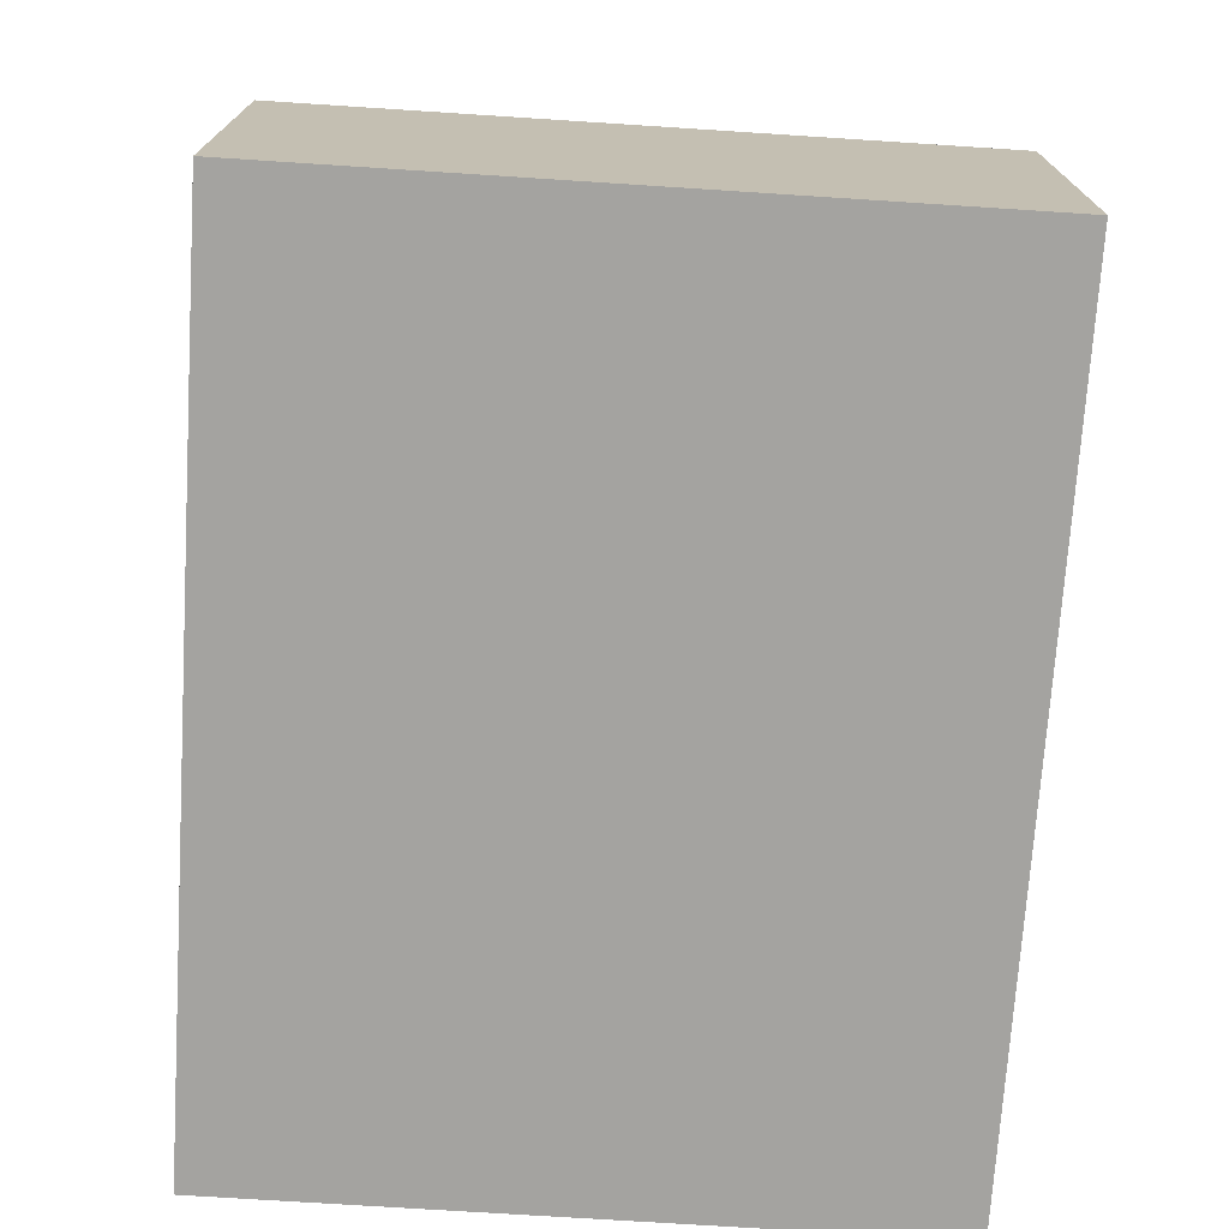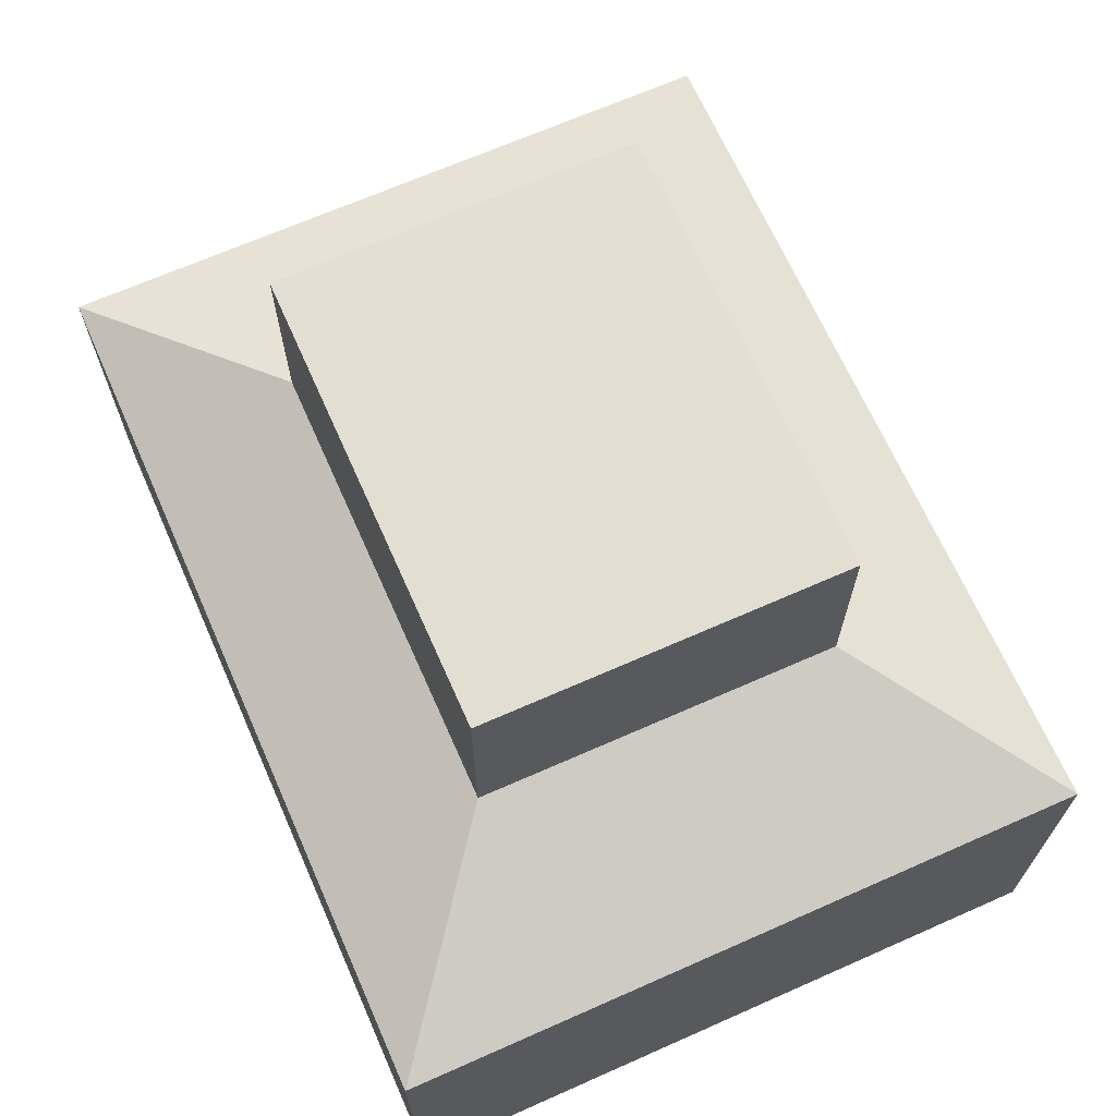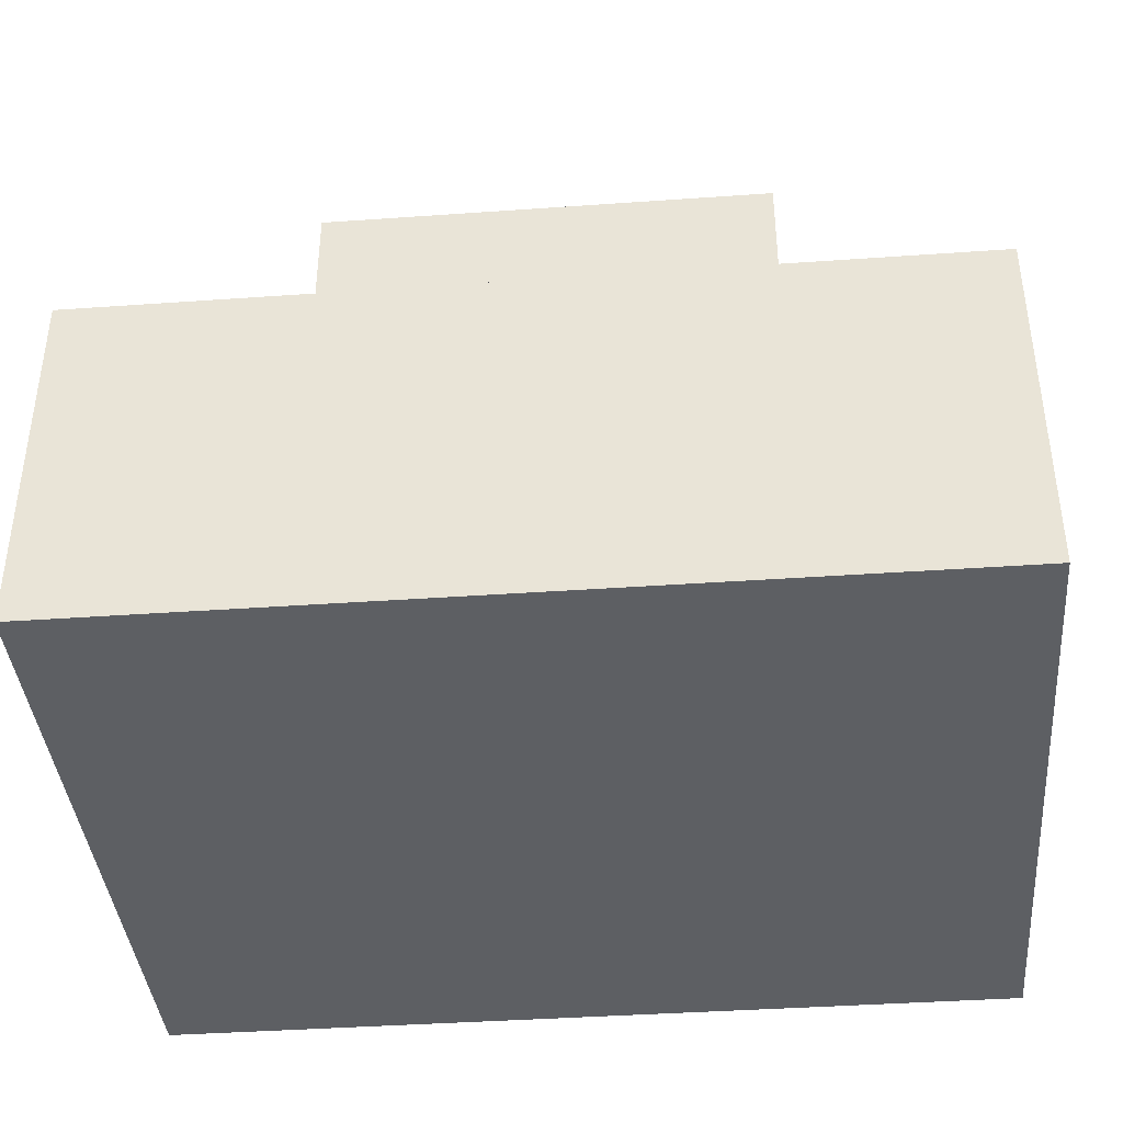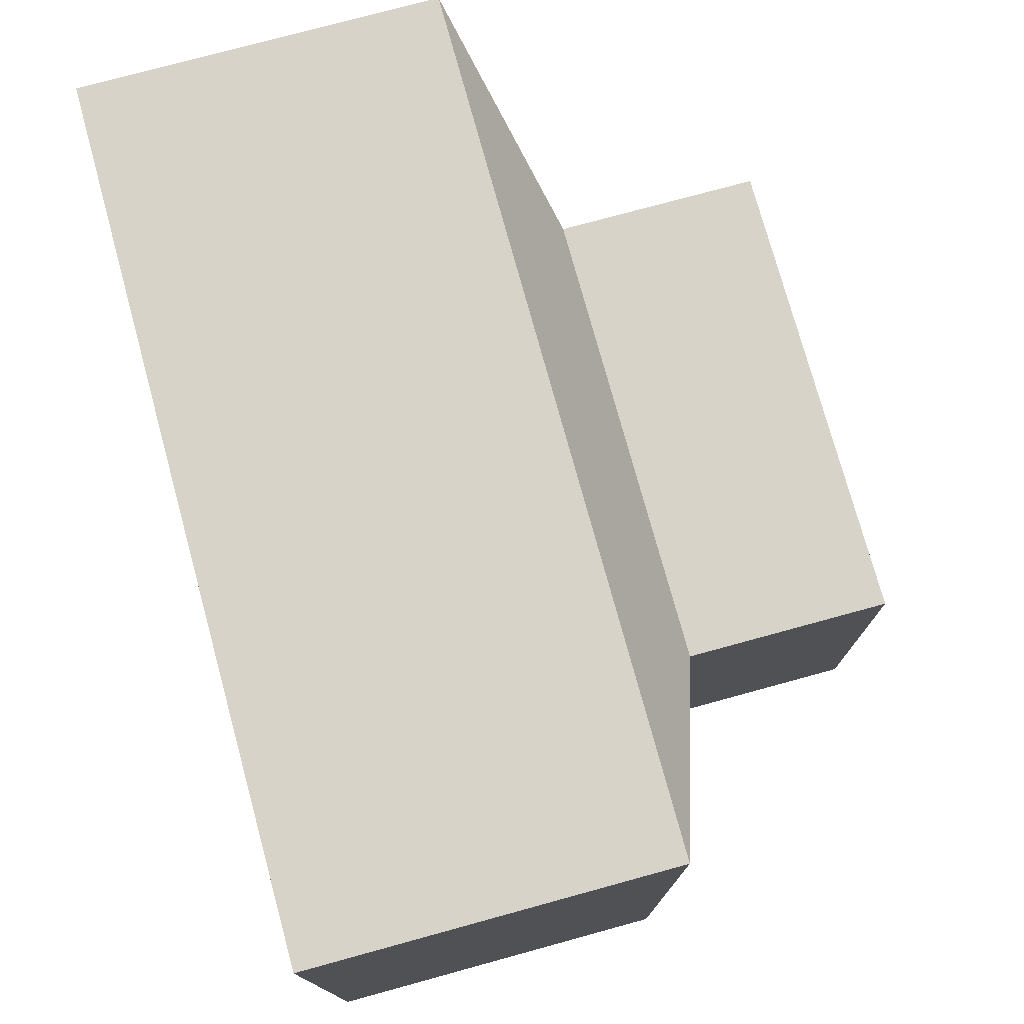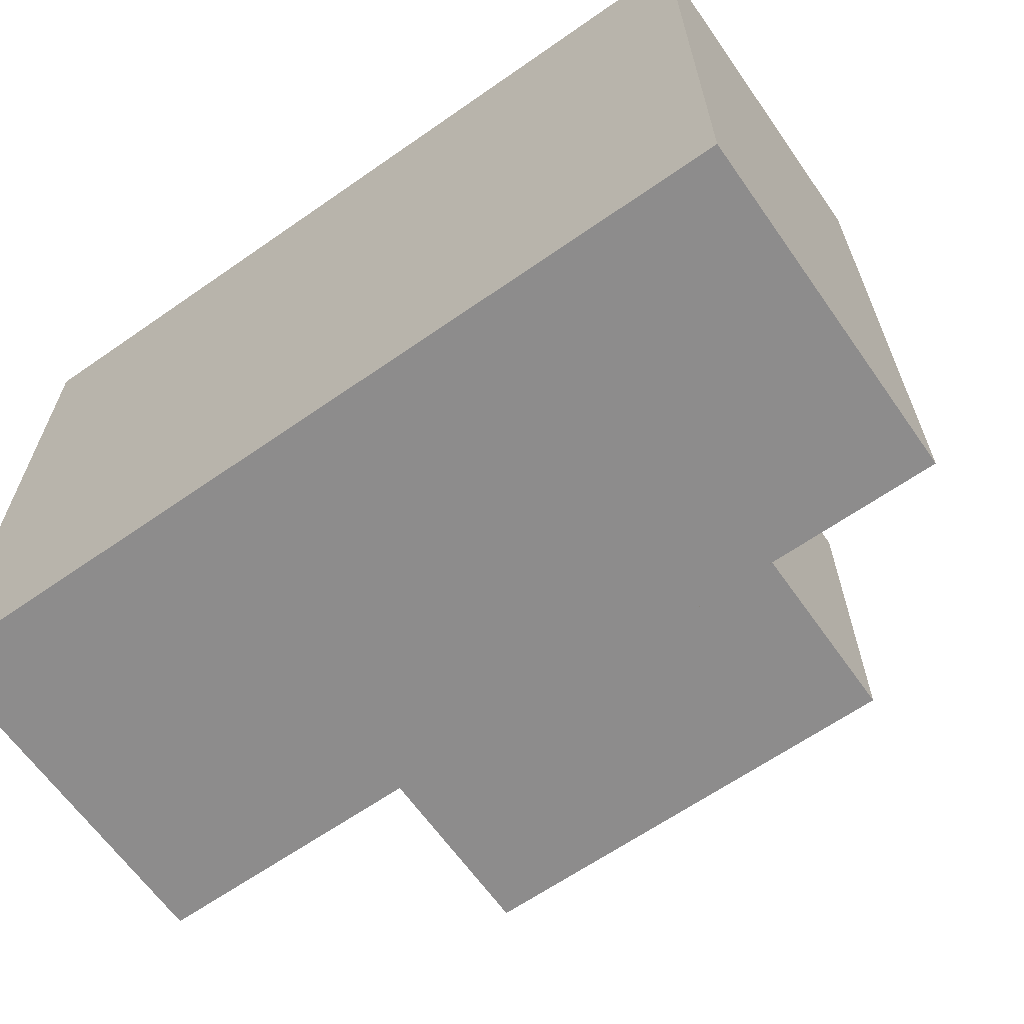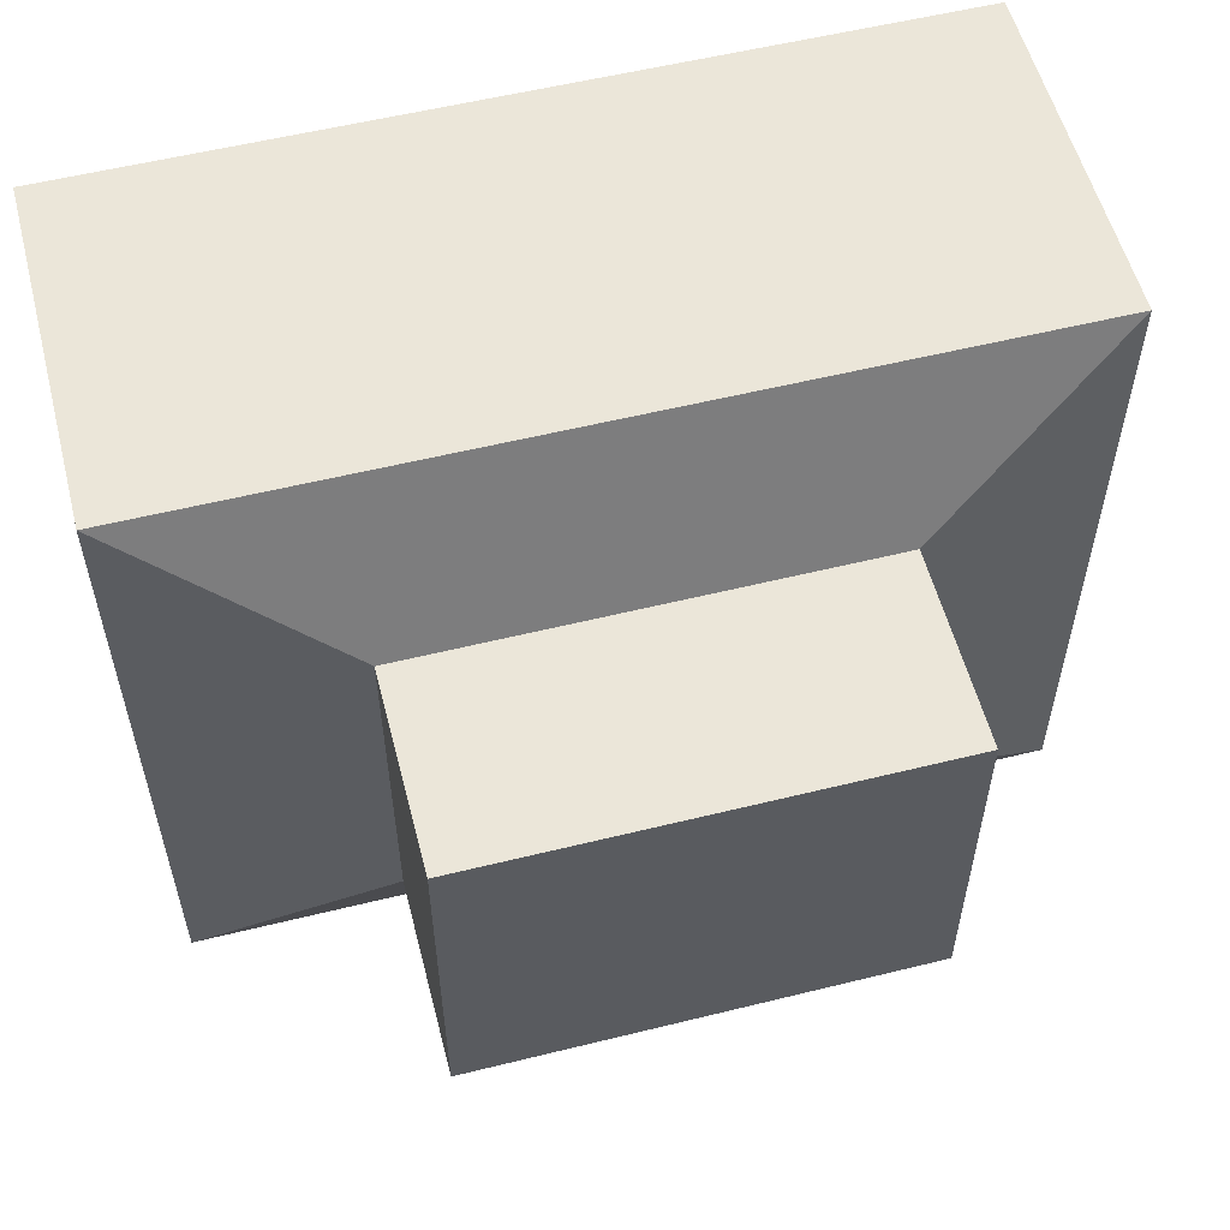
<metadata>
{"format":"obj","ext":"obj","renderer":"f3d","projection":"perspective","resolution":1024,"background":"white","views":[{"elev":-72.8,"azim":-93.7,"up":"+Z"},{"elev":67.7,"azim":-113.9,"up":"+Z"},{"elev":-39.8,"azim":-175.0,"up":"+Z"},{"elev":75.9,"azim":-105.3,"up":"+Y"},{"elev":-64.3,"azim":-144.9,"up":"+Y"},{"elev":56.2,"azim":-14.5,"up":"+Y"}]}
</metadata>
<code>
o Cube
v 0.1833 0.1445 -0.01916
v 0.1833 -0.1445 -0.01916
v -0.1833 0.1445 -0.01916
v -0.1833 -0.1445 -0.01916
v 0.09717 -0.07663 0.1642
v 0.09717 0.07663 0.1642
v -0.09717 -0.07663 0.1642
v -0.09717 0.07663 0.1642
v 0.1833 0.1445 0.1335
v 0.1833 -0.1445 0.1335
v -0.1833 0.1445 0.1335
v -0.1833 -0.1445 0.1335
v -0.09717 0.07663 0.2485
v -0.09717 -0.07663 0.2485
v 0.09717 0.07663 0.2485
v 0.09717 -0.07663 0.2485
f 1 11 9
f 3 12 11
f 3 2 4
f 10 4 2
f 1 10 2
f 7 13 8
f 11 6 9
f 9 5 10
f 10 7 12
f 12 8 11
f 15 14 16
f 8 15 6
f 6 16 5
f 5 14 7
f 1 3 11
f 3 4 12
f 3 1 2
f 10 12 4
f 1 9 10
f 7 14 13
f 11 8 6
f 9 6 5
f 10 5 7
f 12 7 8
f 15 13 14
f 8 13 15
f 6 15 16
f 5 16 14

</code>
